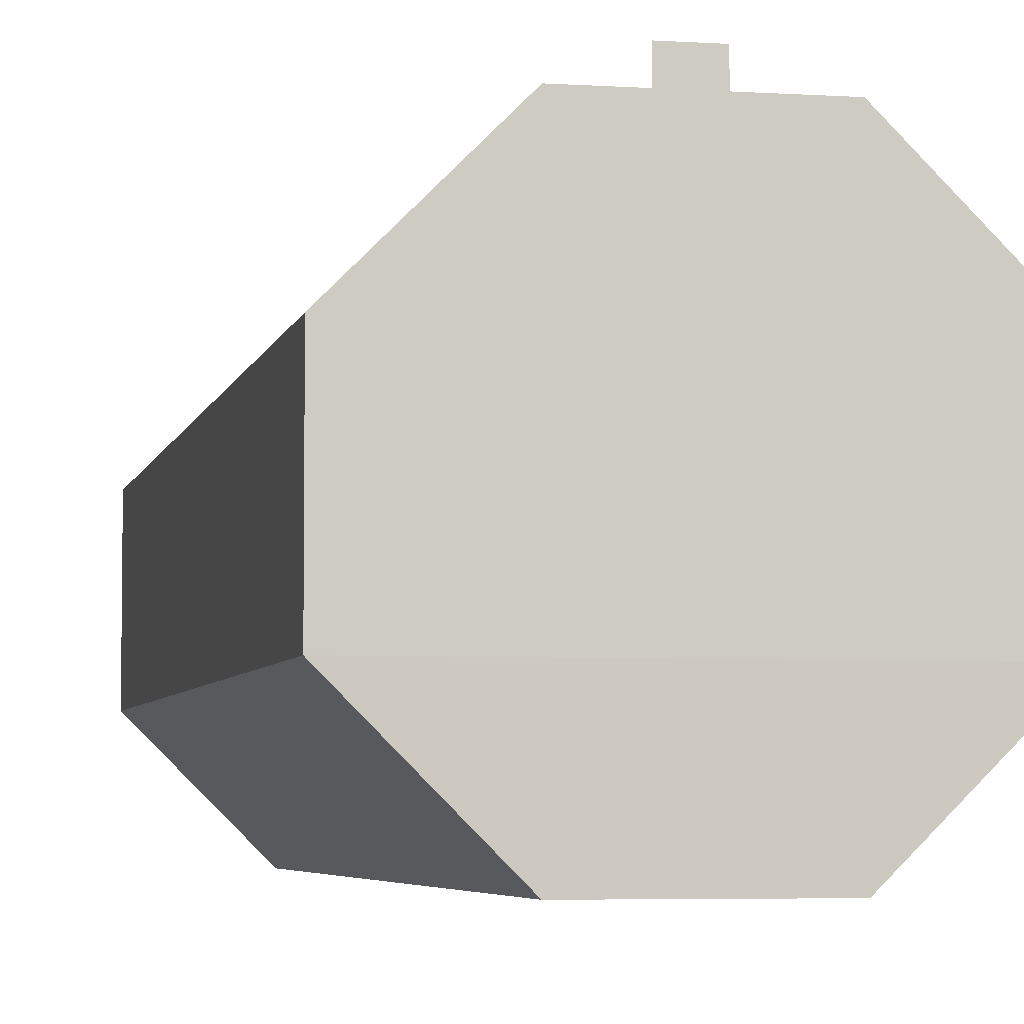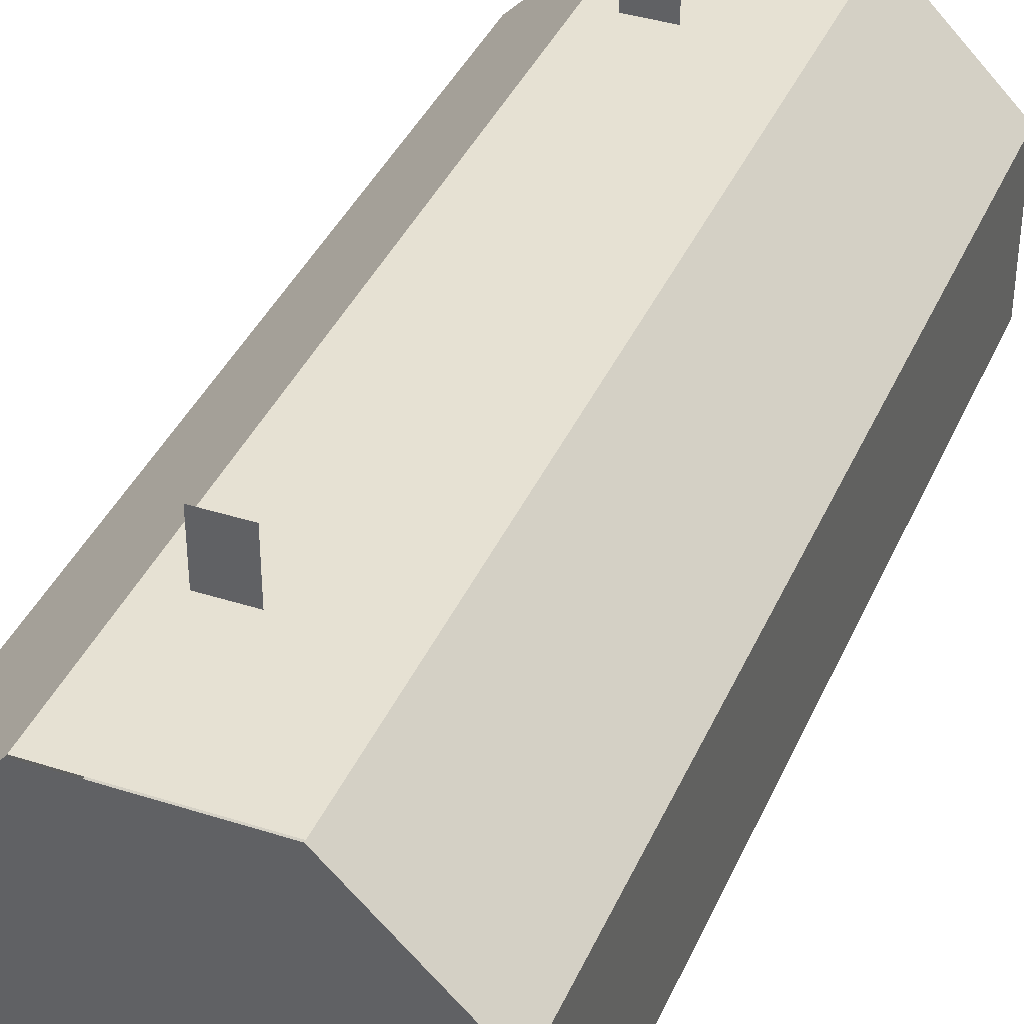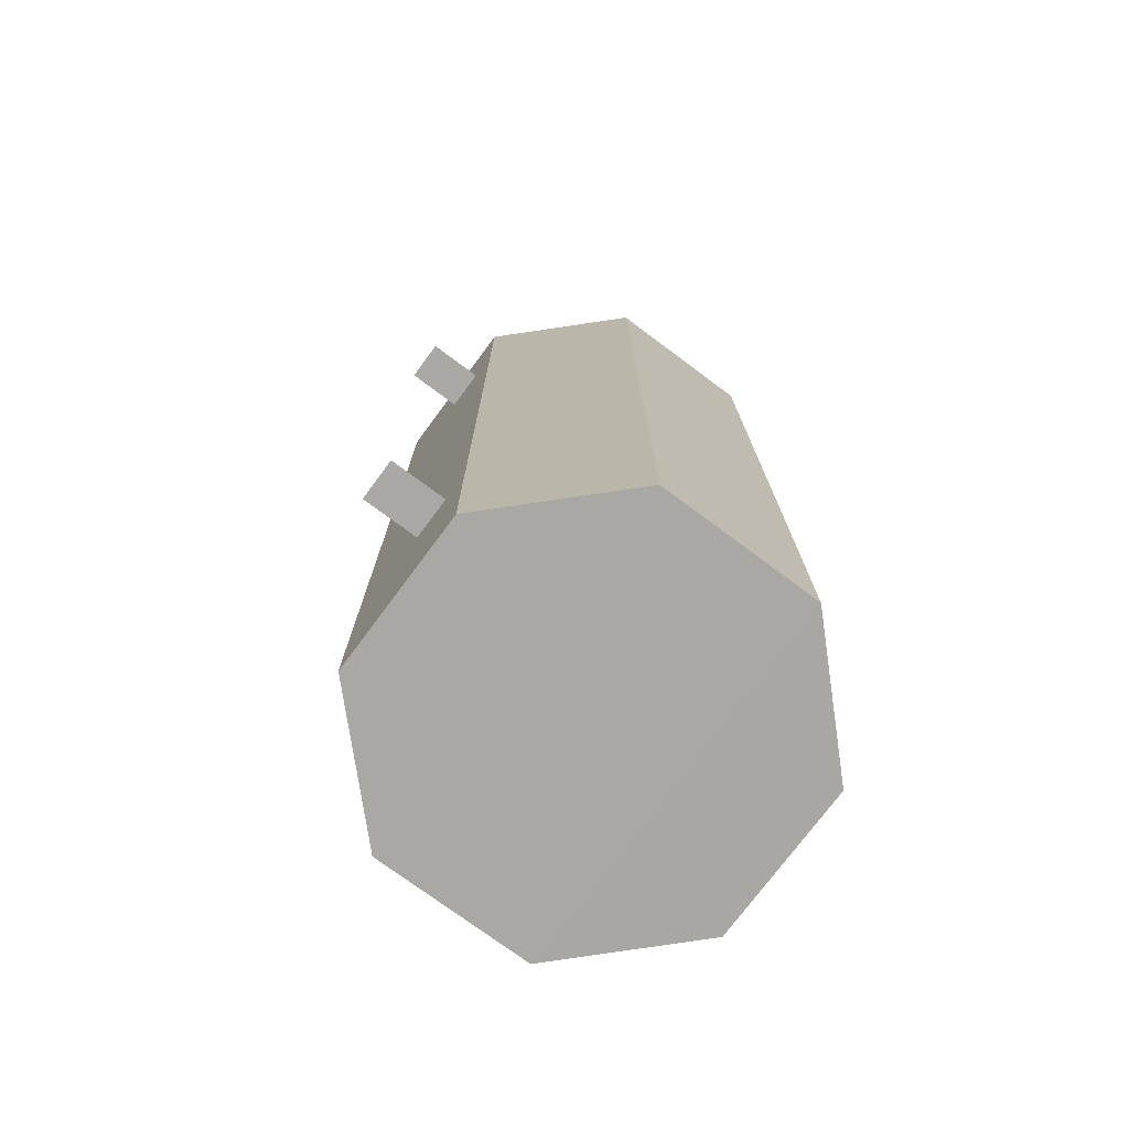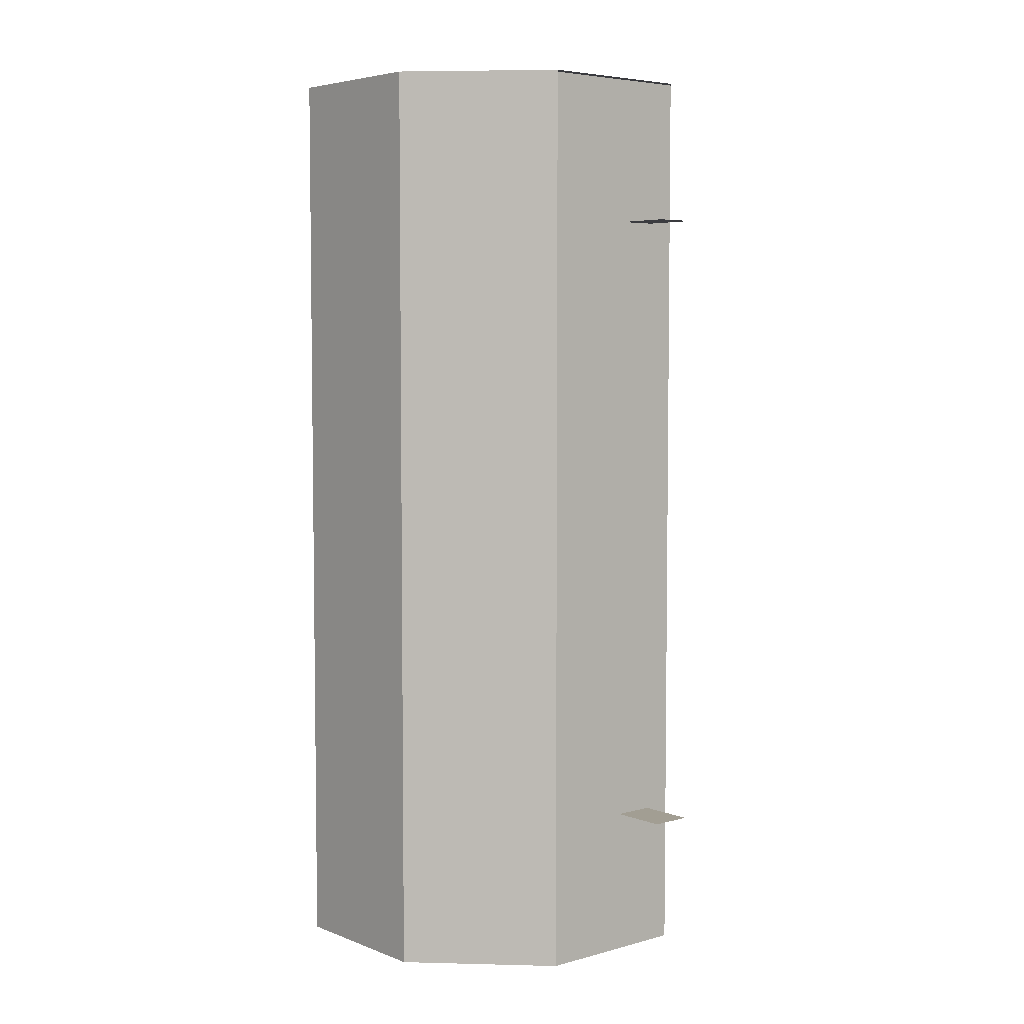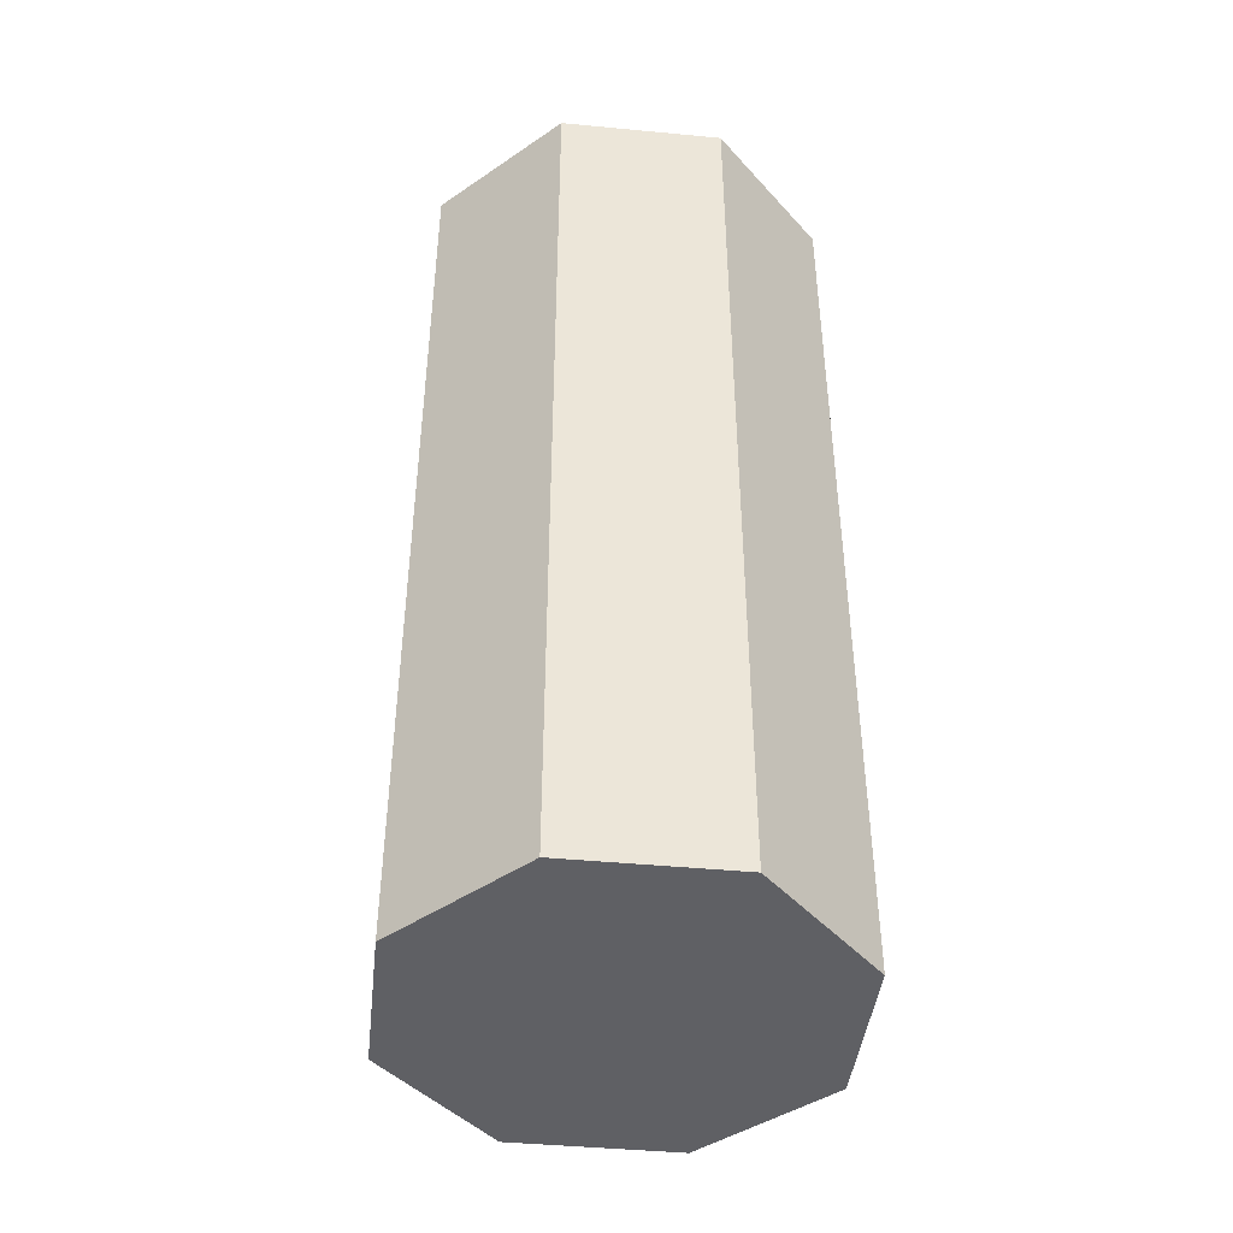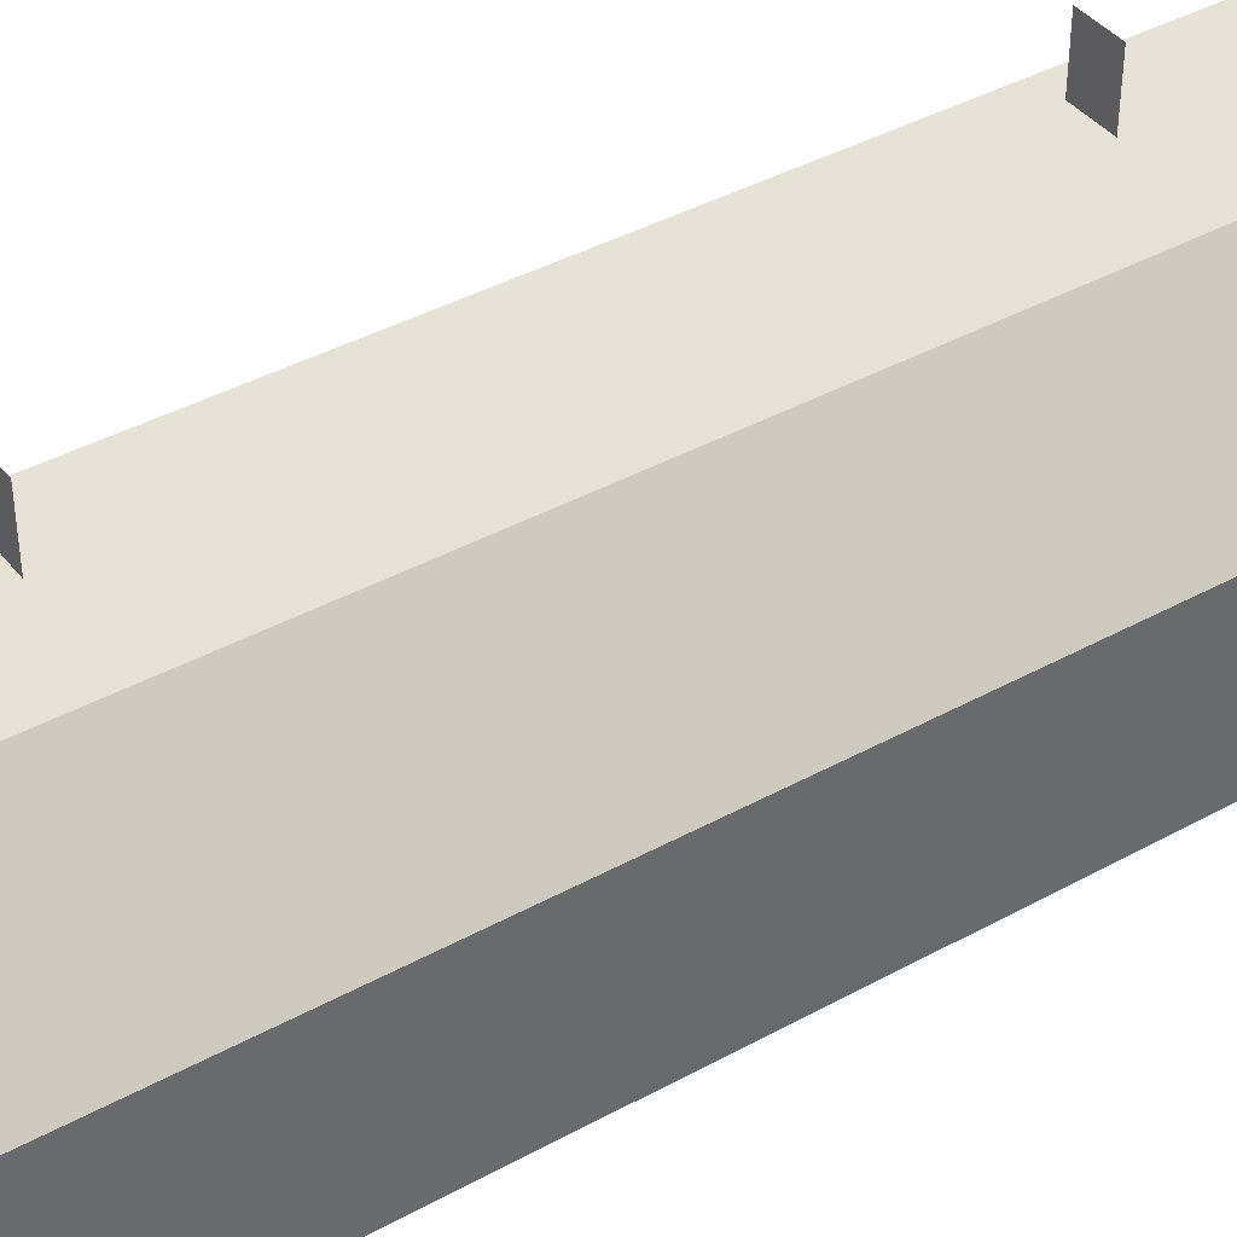
<metadata>
{"format":"obj","ext":"obj","renderer":"f3d","projection":"perspective","resolution":1024,"background":"white","views":[{"elev":-4.9,"azim":168.4,"up":"+Y"},{"elev":38.6,"azim":22.0,"up":"+Y"},{"elev":-75.2,"azim":-126.6,"up":"+Z"},{"elev":5.1,"azim":139.6,"up":"+Z"},{"elev":-43.8,"azim":-6.4,"up":"+Z"},{"elev":40.3,"azim":55.9,"up":"+Y"}]}
</metadata>
<code>
o 副风缸2
v 1.006 0.4938 2.359
v 0.9438 0.4938 2.359
v 1.006 0.3063 2.359
v 0.9438 0.3063 2.359
v 1.006 0.4938 2.359
v 0.9438 0.4938 2.359
v 1.006 0.3063 2.359
v 0.9438 0.3063 2.359
v 1.006 0.4938 1.422
v 0.9438 0.4938 1.422
v 1.006 0.3063 1.422
v 0.9438 0.3063 1.422
v 1.006 0.4938 1.422
v 0.9438 0.4938 1.422
v 1.006 0.3063 1.422
v 0.9438 0.3063 1.422
v 1.142 0.4085 1.202
v 1.311 0.2393 1.202
v 1.142 0.4085 2.58
v 1.311 0.2393 2.58
v 0.9024 0.4085 2.577
v 1.142 0.4085 2.577
v 0.7332 0.2393 1.202
v 0.9024 0.4085 1.202
v 0.7332 0.2393 2.58
v 0.9024 0.4085 2.58
v 0.7332 0 1.202
v 0.9024 -0.1692 1.205
v 0.7332 0 2.58
v 0.9024 -0.1692 2.579
v 1.142 -0.1692 2.579
v 1.142 -0.1692 1.205
v 1.311 0 1.202
v 1.311 0 2.58
f 3 7 4 8
f 11 15 12 16
f 17 19 20 18
f 22 17 24 21
f 26 24 23 25
f 25 23 27 29
f 29 27 28 30
f 30 28 32 31
f 31 32 33 34
f 23 24 17 18
f 28 27 33 32
f 34 20 25 29
f 20 19 26 25
f 31 34 29 30
f 4 2 1 3
f 7 5 6 8
f 1 5 3 7
f 6 2 8 4
f 12 10 9 11
f 15 13 14 16
f 9 13 11 15
f 14 10 16 12
f 18 20 34 33
f 27 23 18 33

</code>
